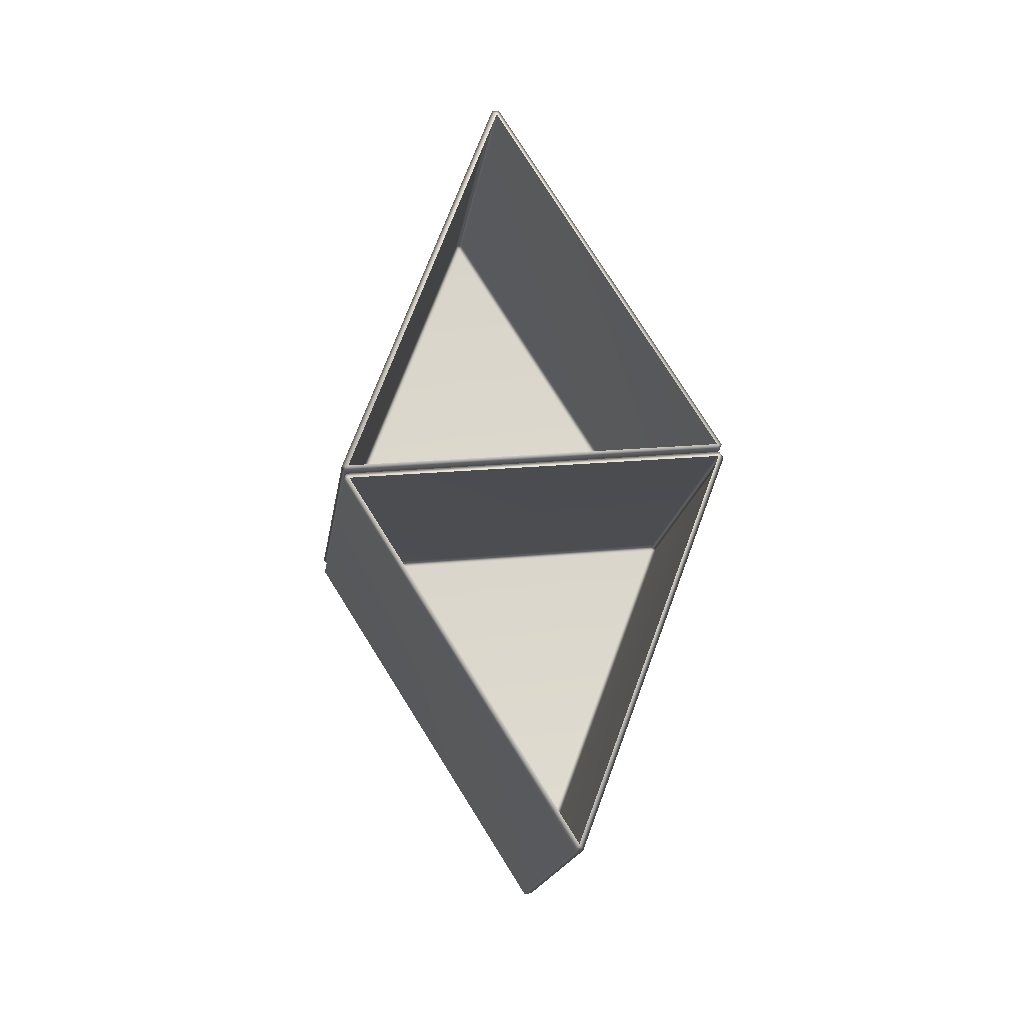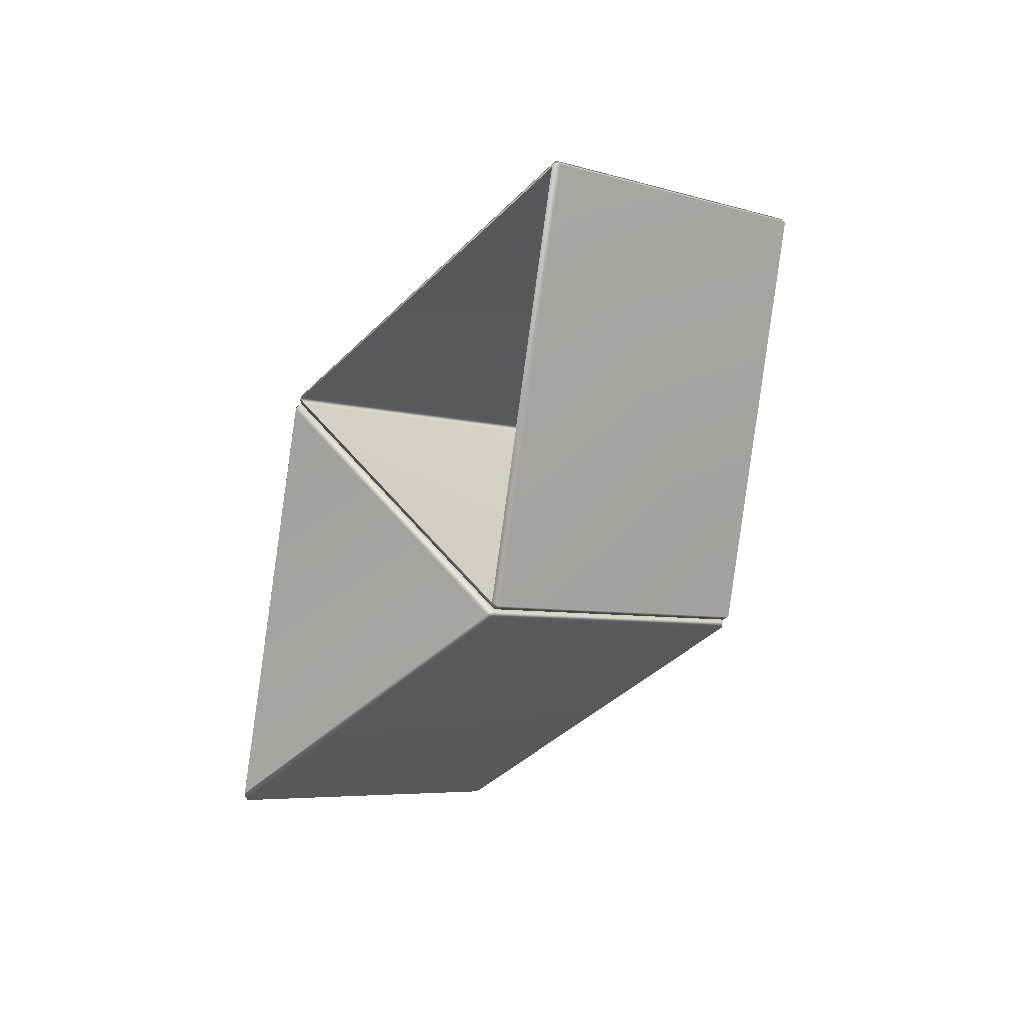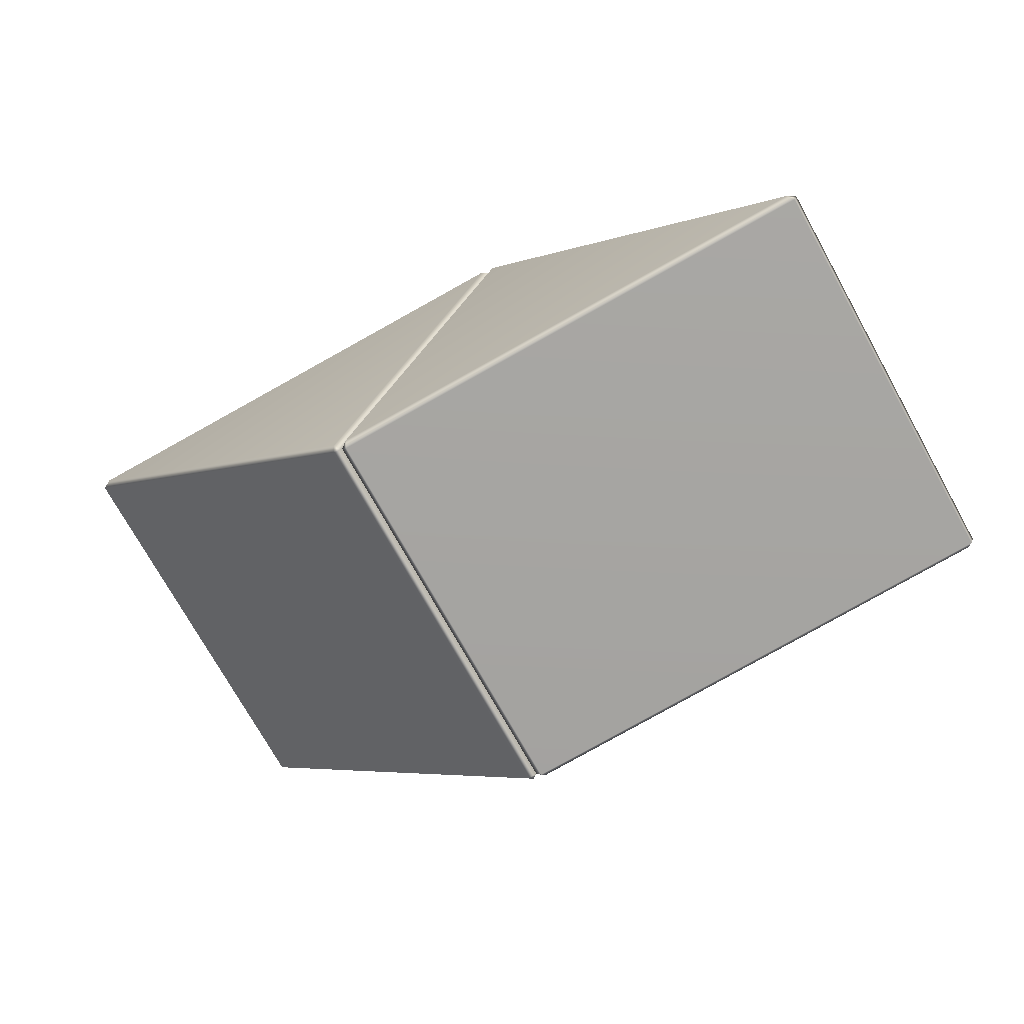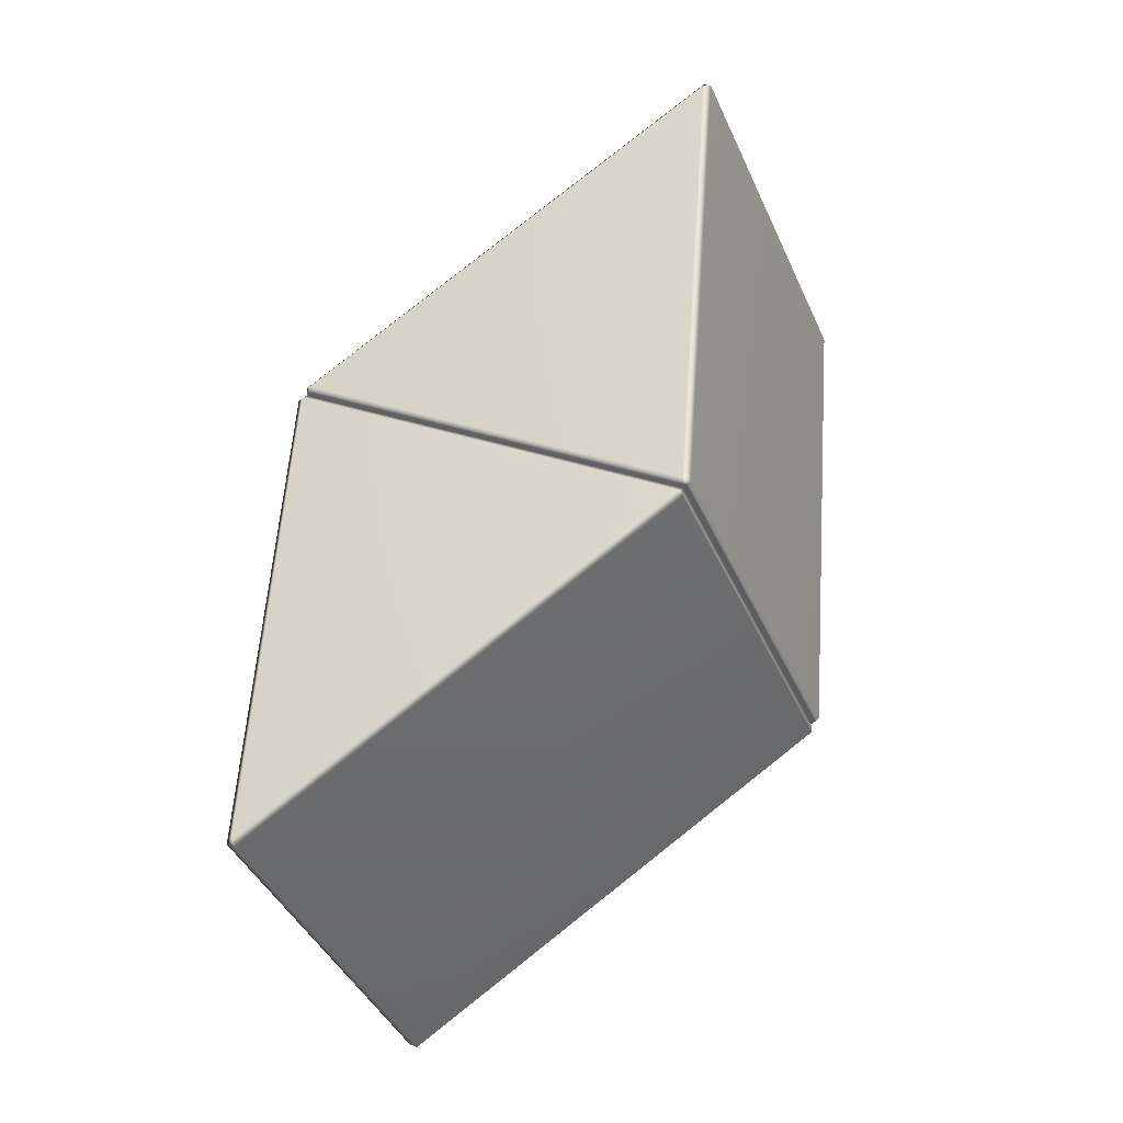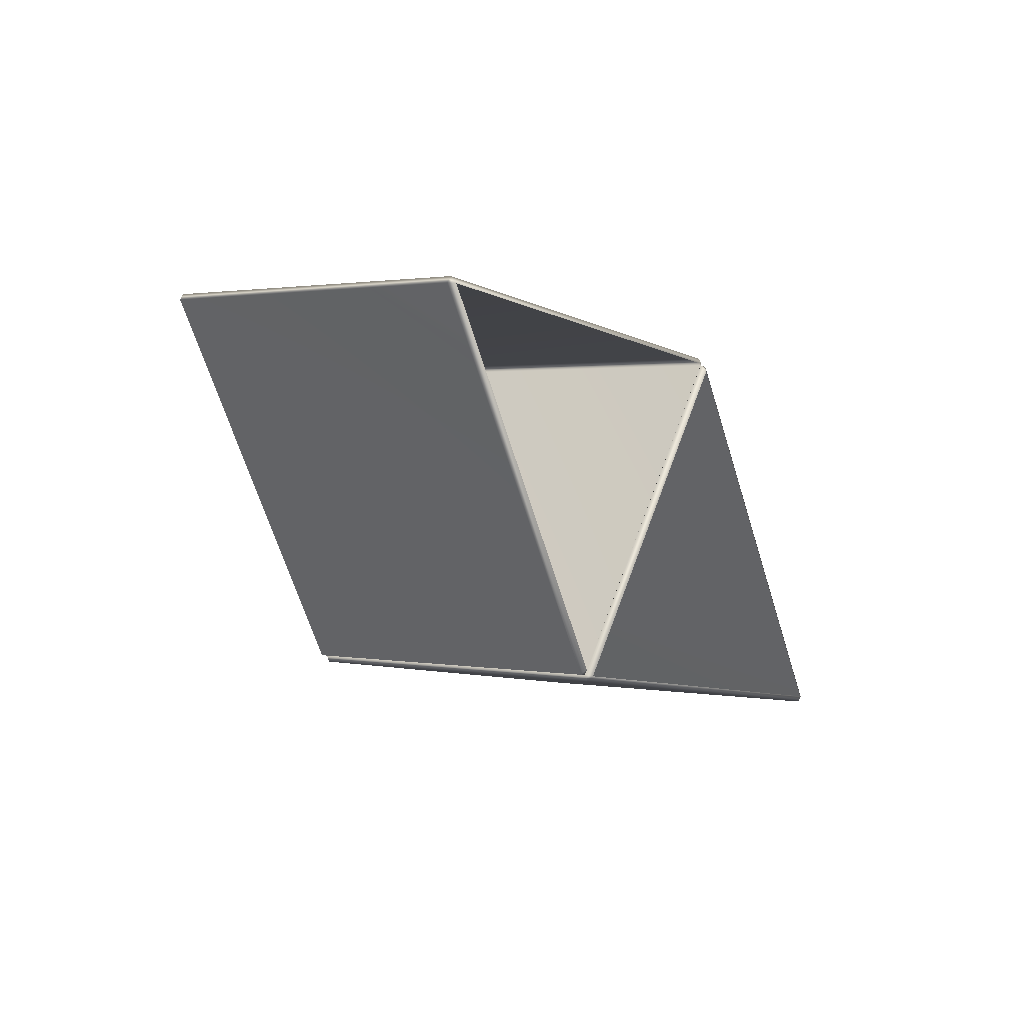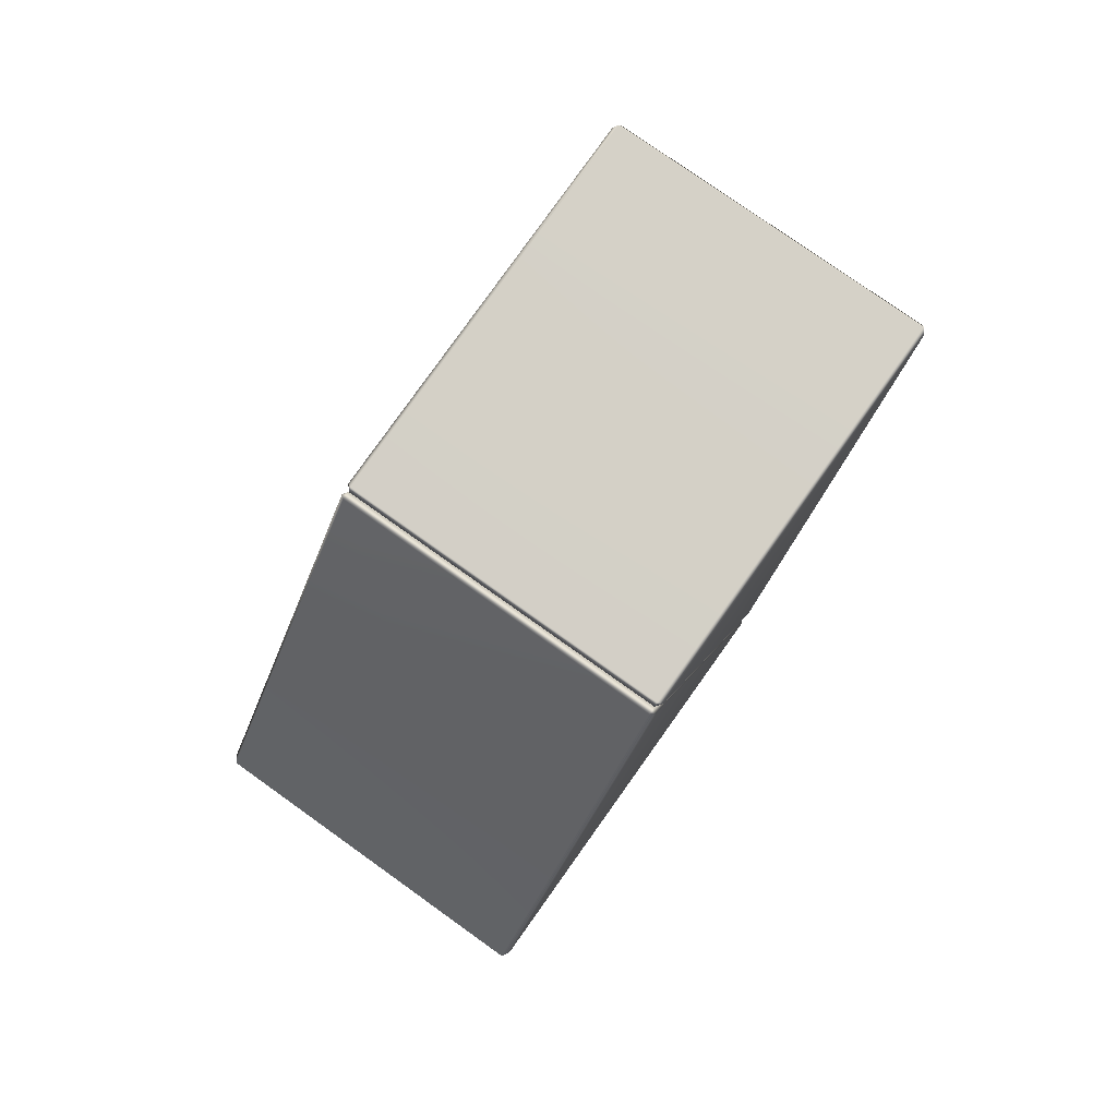
<metadata>
{"format":"obj","ext":"obj","renderer":"f3d","projection":"perspective","resolution":1024,"background":"white","views":[{"elev":15.0,"azim":-13.4,"up":"+Z"},{"elev":43.2,"azim":52.7,"up":"+Z"},{"elev":33.6,"azim":-72.1,"up":"+Y"},{"elev":27.8,"azim":-144.8,"up":"+Y"},{"elev":61.8,"azim":-73.7,"up":"+Z"},{"elev":12.7,"azim":102.8,"up":"+Z"}]}
</metadata>
<code>
g SM_PrismObstable_Medium
v -1.65 5.259 1.531
v -1.717 5.225 1.562
v -1.677 5.187 1.506
v -1.899 2.21 3.347
v -1.717 5.225 1.562
v -1.937 2.249 3.402
v -1.877 2.2 3.424
v 0.09848 4.098 6.729
v 0.06427 4.173 6.755
v 0.141 4.168 6.756
v 0.1452 2.982 -1.846
v 0.219 2.978 -1.845
v 0.1861 3.053 -1.816
v 1.937 1.96 3.492
v 0.09848 4.098 6.729
v 0.141 4.168 6.756
v 2.004 2.001 3.473
v 2.224 4.977 1.632
v 0.3602 7.149 4.916
v 2.184 4.945 1.575
v 1.962 1.968 3.416
v 1.937 1.96 3.492
v 1.962 1.968 3.416
v -1.877 2.2 3.424
v 1.937 1.96 3.492
v -1.899 2.21 3.347
v -1.677 5.187 1.506
v 2.184 4.945 1.575
v -1.937 2.249 3.402
v 0.09848 4.098 6.729
v -1.877 2.2 3.424
v 0.06427 4.173 6.755
v 0.2863 7.153 4.915
v -1.717 5.225 1.562
v 2.224 4.977 1.632
v 0.3602 7.149 4.916
v 0.325 7.157 4.837
v 2.164 5.019 1.6
v 2.184 4.945 1.575
v 2.164 5.019 1.6
v -1.65 5.259 1.531
v -1.677 5.187 1.506
v 2.184 4.945 1.575
v -1.65 5.259 1.531
v 0.2863 7.153 4.915
v -1.717 5.225 1.562
v 0.325 7.157 4.837
v 2.164 5.019 1.6
v 0.3602 7.149 4.916
v 0.3602 7.149 4.916
v 0.141 4.168 6.756
v 0.06427 4.173 6.755
v 0.2863 7.153 4.915
v -1.879 2.131 3.313
v -0.04038 -0.006721 0.07631
v -0.07674 0.004874 -0.001425
v -1.94 2.174 3.281
v -1.719 5.15 1.44
v 0.1452 2.982 -1.846
v -1.679 5.183 1.497
v -1.898 2.206 3.338
v -1.879 2.131 3.313
v -1.898 2.206 3.338
v 1.963 1.962 3.408
v 1.935 1.892 3.382
v -1.879 2.131 3.313
v 2.001 1.926 3.352
v -0.04038 -0.006721 0.07631
v 1.935 1.892 3.382
v -6.676e-06 6.676e-06 6.676e-06
v 0.219 2.978 -1.845
v 2.222 4.902 1.511
v -1.719 5.15 1.44
v 0.1452 2.982 -1.846
v 0.1861 3.053 -1.816
v -1.652 5.191 1.421
v -1.679 5.183 1.497
v 2.161 4.951 1.49
v 0.1861 3.053 -1.816
v 0.219 2.978 -1.845
v 2.222 4.902 1.511
v 2.182 4.939 1.567
v 1.963 1.962 3.408
v 2.222 4.902 1.511
v 2.001 1.926 3.352
v 1.935 1.892 3.382
v 0.1452 2.982 -1.846
v -6.676e-06 6.676e-06 6.676e-06
v 0.219 2.978 -1.845
v -0.07674 0.004874 -0.001425
v -0.04038 -0.006721 0.07631
v -1.898 2.206 3.338
v 2.182 4.939 1.567
v 1.963 1.962 3.408
v -1.679 5.183 1.497
v -1.652 5.191 1.421
v 2.161 4.951 1.49
v 0.1861 3.053 -1.816
g SM_PrismObstable_Medium_0
f 3 2 1
f 5 3 4
f 6 5 4
f 4 7 6
f 10 9 8
f 13 12 11
f 16 15 14
f 17 16 14
f 17 18 16
f 18 19 16
f 20 18 17
f 21 20 17
f 21 17 22
f 25 24 23
f 24 26 23
f 26 27 23
f 27 28 23
f 31 30 29
f 30 32 29
f 32 33 29
f 33 34 29
f 37 36 35
f 38 37 35
f 39 38 35
f 42 41 40
f 43 42 40
f 46 45 44
f 45 47 44
f 44 47 48
f 47 45 49
f 52 51 50
f 53 52 50
f 56 55 54
f 57 56 54
f 57 58 56
f 58 59 56
f 60 58 57
f 61 60 57
f 61 57 62
f 65 64 63
f 66 65 63
f 69 68 67
f 68 70 67
f 70 71 67
f 71 72 67
f 75 74 73
f 76 75 73
f 77 76 73
f 80 79 78
f 81 80 78
f 82 81 78
f 84 82 83
f 85 84 83
f 83 86 85
f 89 88 87
f 88 90 87
f 90 88 91
f 94 93 92
f 93 95 92
f 95 93 96
f 93 97 96
f 97 98 96

</code>
